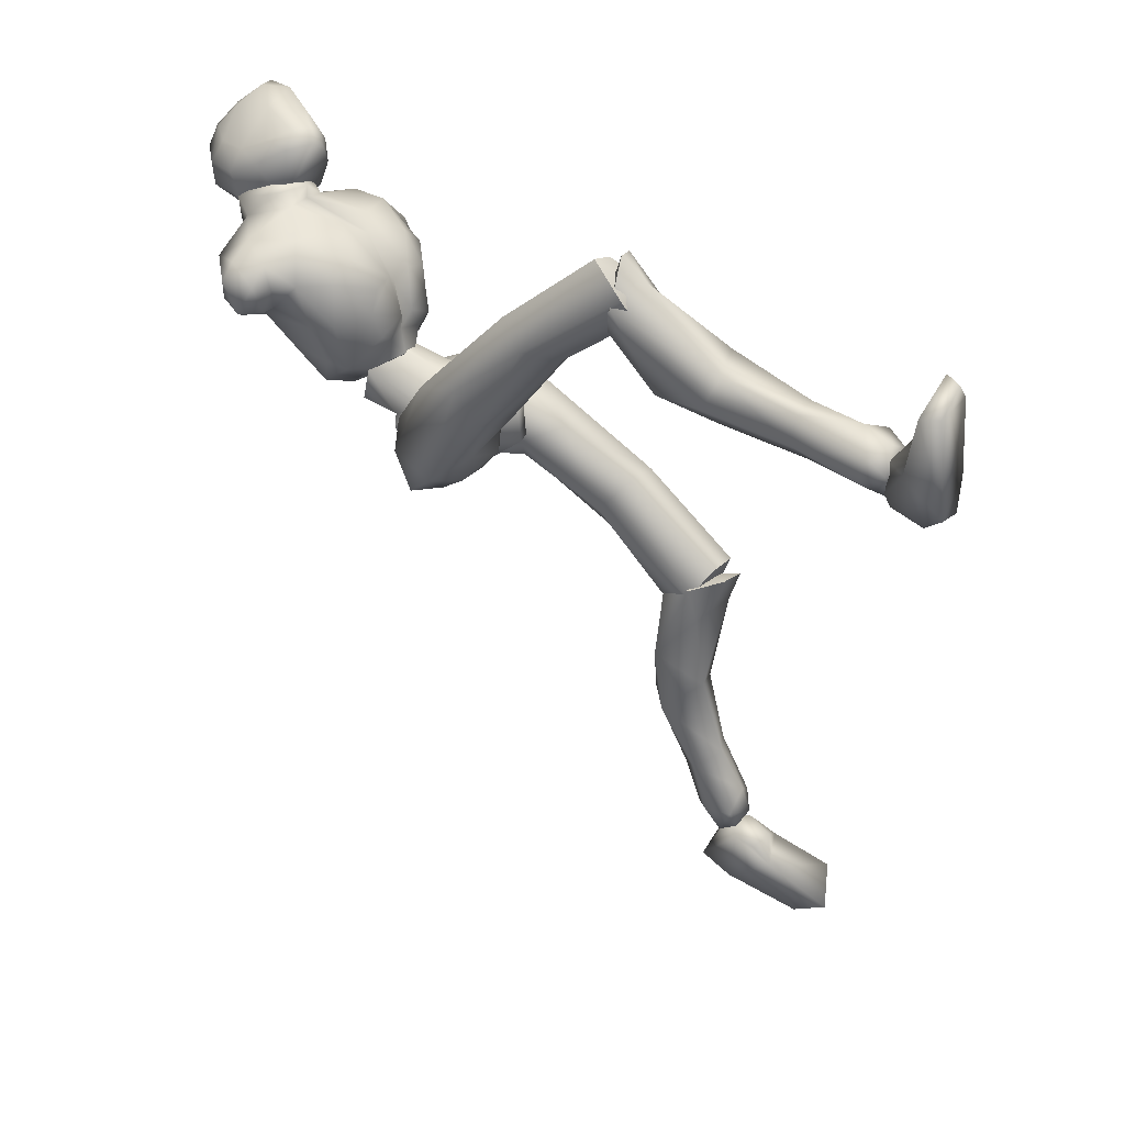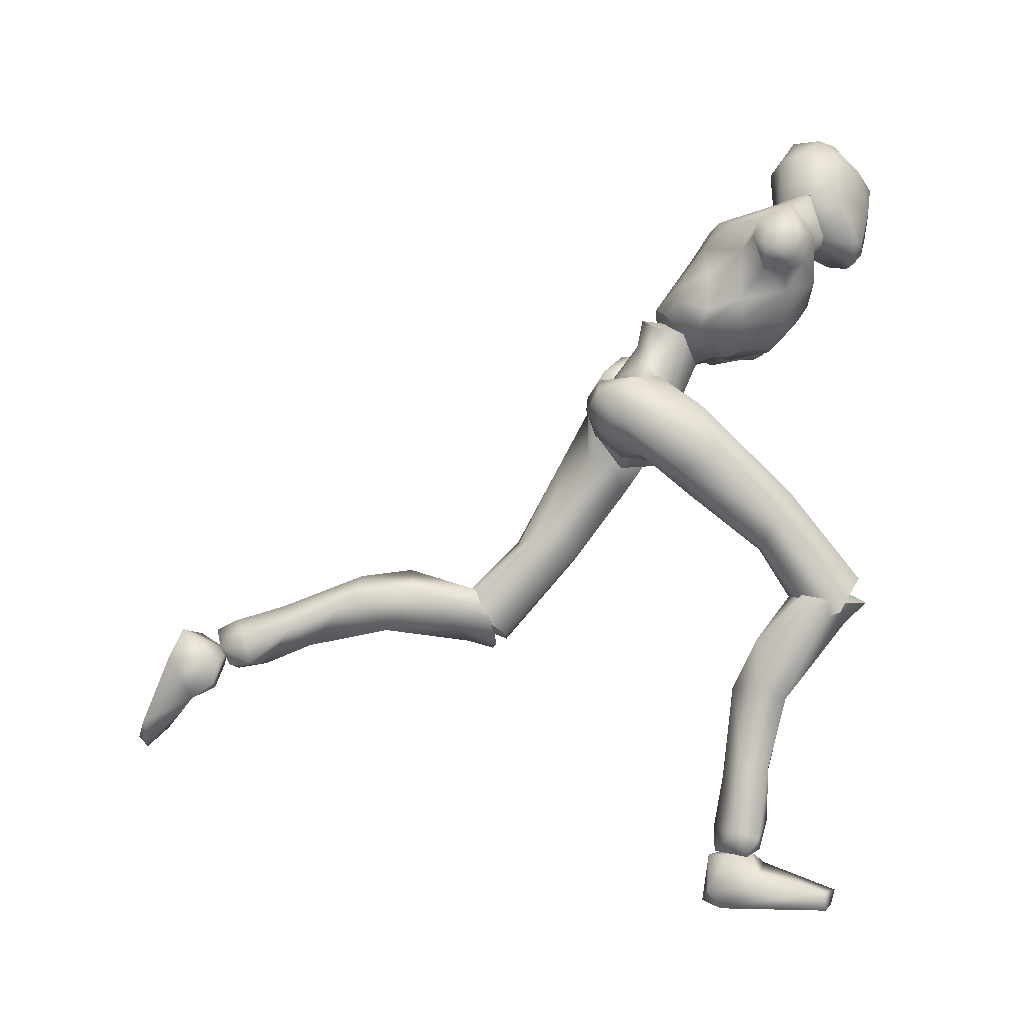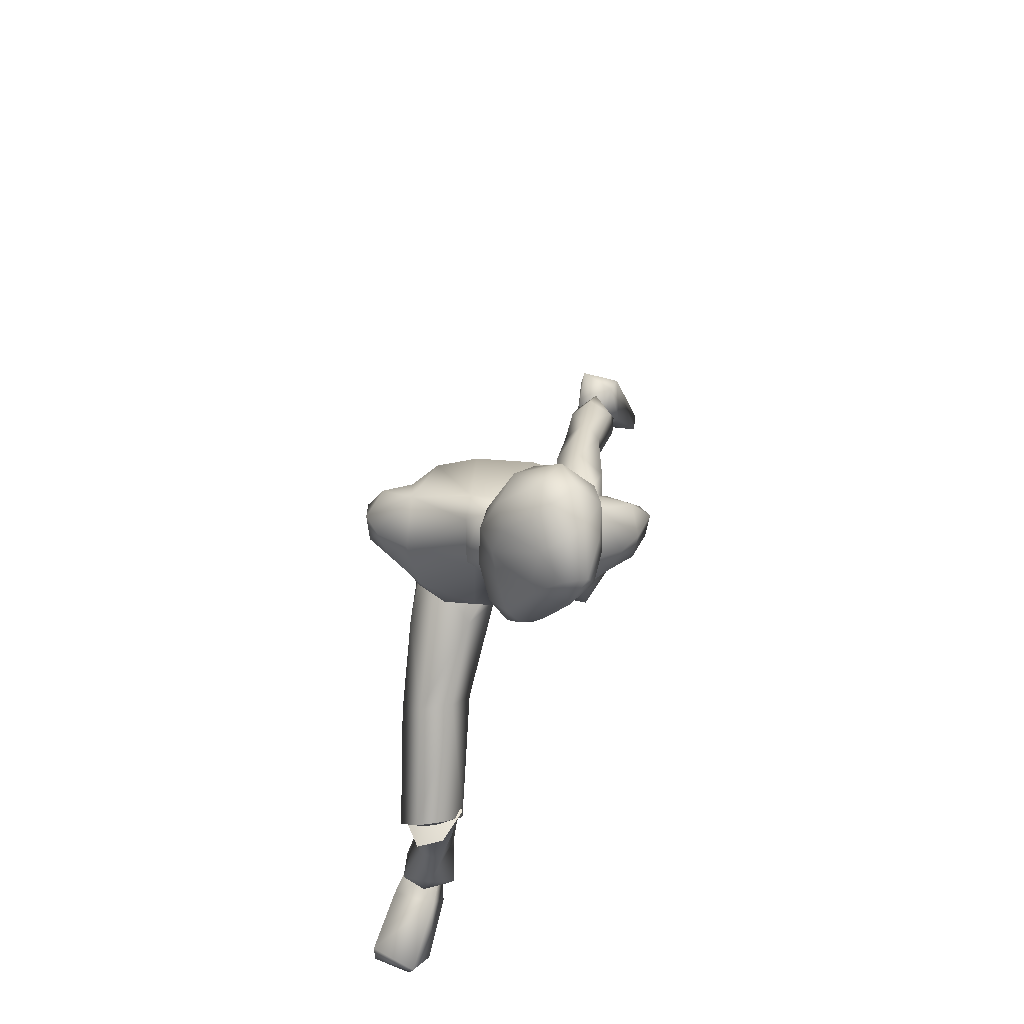
<metadata>
{"format":"obj","ext":"obj","renderer":"f3d","projection":"perspective","resolution":1024,"background":"white","views":[{"elev":30.6,"azim":-62.9,"up":"+Z"},{"elev":1.0,"azim":-94.7,"up":"+Y"},{"elev":47.3,"azim":2.9,"up":"+Y"}]}
</metadata>
<code>
o Melee_Husk
v 2.339 46.42 2.438
v 3.253 43.52 3.92
v 3.642 46.16 2.192
v 0.642 49.4 2.668
v 1.074 48.79 5.253
v 0.5414 43.59 5.578
v -0.03086 40.54 5.344
v -1.43 43.31 5.539
v -3.953 42.51 3.778
v -3.362 48.17 5.166
v -3.814 45.55 2.318
v -3.015 48.89 2.596
v -4.986 44.95 2.022
v -1.654 40.18 4.567
v -0.1296 38.35 4.83
v 0.6869 38.46 4.846
v 1.658 40.64 4.632
v -0.391 47.61 7.344
v -1.71 47.43 7.319
v 1.205 47.54 5.2
v 0.9157 49.59 3.483
v 3.523 50.16 4.286
v -1.633 46.05 9.577
v -2.879 46.3 7.93
v -1.02 46.5 8.153
v -1.812 45.77 6.496
v -0.4847 45.66 6.446
v 0.759 46 7.793
v 3.814 47.75 5.877
v 4.458 49.16 6.349
v 4.401 52.3 6.58
v 5.994 54.04 8.91
v 5.421 49.92 9.022
v 6.921 51.68 10.27
v 6.656 50.29 12.5
v 8.062 51.4 11.93
v 7.681 52.51 14.01
v 9.351 52.08 12.3
v 8.583 54.56 13.96
v 9.668 54.61 12.59
v 4.644 48.25 9.25
v 10.53 54.04 9.995
v 10.26 51.79 9.95
v 8.837 51.31 9.598
v 8.647 52.52 8.545
v 6.704 57.97 13.22
v 9.131 55.4 10.18
v 9.733 53.84 8.913
v 2.553 46.38 10.21
v 4.887 48.12 12.76
v 5.243 51.51 15.51
v 6.658 54.95 15.21
v 3.002 58.46 15.34
v 1.859 55 16.52
v 2.625 56.37 17.33
v 0.05285 55.04 17.77
v 0.02086 55.1 16.78
v -1.824 55.31 16.66
v -1.912 50.71 16.23
v -5.803 52.43 15.93
v -4.221 48.92 14.6
v -2.05 46.75 12.76
v -6.649 56.06 15.71
v 1.155 50.45 16.11
v 2.383 60.01 16.36
v -2.464 58.91 15.55
v -6.344 59.06 13.71
v -2.291 56.78 17.51
v -1.524 60.34 16.51
v 3.009 48.32 14.33
v 2.149 46.29 12.19
v 0.3793 46.55 12.67
v -0.5081 49.46 15.21
v -0.825 47.14 11.91
v -0.3844 45.95 9.53
v 1.972 45.8 8.425
v -9.707 56.52 13.38
v -9.571 53.99 13.29
v -8.806 56.12 14.68
v -8.137 53.84 14.6
v -8.342 53.2 12.84
v -7.583 51.5 13.05
v -6.218 49.05 13.17
v -3.869 46.79 12.42
v -4.399 46.96 10.47
v -6.218 49.16 9.659
v -8.635 57.24 11.5
v -9.866 55.22 11.06
v -8.819 53.67 11.05
v -7.529 53.34 11.22
v -6.712 50.93 9.489
v -5.737 48.55 6.236
v -4.058 46.3 8.652
v -3.257 47.91 5.368
v -8.278 56.01 10.2
v -6.295 55.15 9.655
v -6.102 50.04 6.747
v -5.173 50.88 4.613
v -2.762 49.89 3.622
v -5.511 53.12 6.953
v 1.662 55.58 21.82
v 3.254 56.89 22.48
v 0.6927 56.55 21.66
v 2.448 55.19 21.42
v 3.036 55.11 20.51
v 1.472 54.3 20.47
v 0.7007 54.71 20.93
v -0.5354 56.31 20.55
v 0.03031 58.61 20.75
v -1.313 58.73 19.27
v -0.3594 60.6 19.9
v -1.255 61.08 18.22
v 0.4039 62.72 19.95
v -0.04886 63.63 18.21
v 2.225 64.34 20.29
v 2.738 65.72 18.3
v 3.486 65.34 19.82
v 5.242 65.62 18.35
v 5.81 64.34 20.59
v 6.867 63.85 18.09
v 4.116 65.62 16.28
v 0.9175 64.12 15.93
v -0.5861 61.6 16.29
v -0.95 60.56 16.03
v 0.2587 60.02 14.37
v 0.9729 61.19 14.49
v 2.185 63.61 14.7
v 6.814 62.93 20.5
v 6.148 61.87 23.14
v 6.58 60.4 22.11
v 5.017 59.4 23.28
v 5.363 57.82 20.87
v 2.245 59.58 22.62
v 2.868 62.98 21.91
v 4.508 63.96 21.57
v 4.48 61.6 23.31
v 7.052 61.09 19.78
v 4.388 57.14 16.84
v 6.053 59.62 16.45
v 4.162 58.59 14.76
v 6.03 61.19 15.16
v 2.692 59.91 14.16
v 6.93 62.08 17.54
v 6.353 63.82 16.5
v 3.726 62.72 14.14
v 2.249 58.78 14.13
v 3.307 55.93 16.56
v 3.91 56.06 18.65
v 2.396 54.54 19
v 4.799 21.03 -34.49
v 6.467 20.46 -34.22
v 4.796 19.54 -33.69
v 6.374 19.09 -33
v 8.252 20.31 -34
v 6.441 22.47 -34.84
v -0.1805 36.95 3.071
v 1.189 37.14 3.097
v -0.04903 36.77 0.2717
v 1.218 36.95 0.2966
v -0.199 39.67 -1.959
v 0.6501 39.79 -1.942
v -0.174 42.53 -1.613
v 7.542 23.84 -12.01
v 6.158 20.74 -10.43
v 5.708 21.41 -12.63
v 4.112 21.22 -10.26
v 3.184 23.08 -13.96
v 2.629 23.62 -10.99
v 6.625 23.18 -20.86
v 3.649 22.55 -19.97
v 2.779 26.39 -17.59
v 3.355 26.02 -11.86
v 5.473 24.59 -28.96
v 3.019 25.77 -22.79
v 5.008 27.24 -22.08
v 4.795 21.18 -26.67
v 3.656 22.96 -28.23
v 4.215 22.21 -32.36
v 5.89 23.32 -33.17
v 3.706 19.72 -31.9
v 5.768 19.53 -30.53
v 6.571 21.77 -26.51
v 6.834 23.84 -27.48
v 7.223 25.78 -21.09
v 6.431 27.7 -17.68
v 6.493 25.79 -11.7
v 8.173 20.08 -32.22
v 7.911 22.18 -32.61
v 7.785 29.77 -5.586
v 6.022 21.55 -9.215
v 7.611 22.99 -12.29
v 0.8092 39.73 -1.776
v 2.439 37.77 -2.262
v 0.9433 37.23 -0.3677
v 1.865 42.79 -2.461
v 0.6355 42.55 -1.973
v 1.094 45.23 -1.029
v 0.5863 45.38 0.795
v 2.775 46.57 2.016
v 3.631 46.59 0.8283
v 4.393 46.01 3.458
v 6.238 46.14 2.303
v 6.029 43.4 4.172
v 6.945 44.07 0.5184
v 7.416 35.31 -0.6627
v 6.381 38.01 -2.82
v 6.293 30.18 -8.123
v 6.669 24.75 -13.29
v 3.553 24.94 -13.71
v 3.965 29.96 -8.268
v 4.725 37.08 -4.558
v 5.232 41.71 -1.994
v 3.892 45.08 -0.8102
v 3.818 42.89 4.165
v 5.012 41.12 4.682
v 5.513 37.35 2.951
v 0.6465 37.67 2.845
v 2.665 34.44 0.8472
v 2.562 31.4 -5.651
v 2.674 23.61 -11.59
v 3.661 29.19 -3.088
v 4.004 22.11 -9.477
v 6.139 28.63 -3.049
v 0.3227 58.33 17.66
v 0.4588 60.73 15.98
v 2.667 59.11 13.55
v -2.16 59.51 13.74
v -4.928 57.56 9.121
v -6.567 57.48 11
v 7.233 54.77 8.879
v 6.537 56.39 10.43
v 4.721 56.75 8.758
v 1.967 57.52 8.418
v -2.119 57.86 8.571
v -2.391 55.6 7.096
v -3.461 52.28 4.745
v -0.8865 50.35 3.178
v 1.752 55.25 6.941
v 2.081 51.82 4.536
v -2.634 37.07 4.972
v -0.9649 37.89 3.159
v -1.157 38.84 5.869
v -1.953 37.75 0.01074
v -0.7311 38.19 0.3569
v -1.136 39.58 -2.124
v -0.6319 41.4 -1.948
v -2.8 42.81 -2.96
v -3.651 41.65 -3.194
v -4.434 44.14 -2.19
v -6.272 43.02 -2.555
v -6.127 44.39 0.4724
v -7.016 40.91 -0.8408
v -7.667 38.22 7.565
v -6.568 36.57 4.559
v -8.136 32.41 12.16
v -6.627 29.98 11.35
v -8.082 24.64 17.67
v -7.099 23.95 15.79
v -3.979 23.57 15.6
v -6.534 27.41 19.66
v -4.303 29.8 11.59
v -4.926 34.69 5.211
v -5.344 38.02 1.085
v -3.938 39.77 -1.998
v -3.927 44.29 1.022
v -5.16 44.49 2.83
v -5.734 42.13 6.228
v -0.8618 42.09 5.994
v -2.941 39.56 8.79
v -2.88 32.63 10.65
v -3.135 25.42 17.29
v -4.034 34.77 13.26
v -4.504 27.25 19.11
v -6.523 34.71 13.76
v -3.759 23.35 16.41
v -3.135 26.22 17.32
v -4.504 25.73 19.85
v -6.176 23.75 18.62
v -6.534 25.37 20.28
v -8.082 25.47 16.88
v -7.407 17.35 13.21
v -4.383 17.82 14.04
v -3.589 21.73 11.76
v -3.979 26.6 14.83
v -3.962 16.86 9.843
v -5.982 18.2 8.987
v -6.552 10.89 8.077
v -7.047 6.593 7.206
v -5.308 6.763 8.49
v -4.654 10.74 9.763
v -5.677 11.28 12.12
v -7.615 4.719 7.192
v -5.91 4.334 8.54
v -4.691 5.978 10.87
v -6.701 7.111 11.79
v -7.469 11.72 11.76
v -7.839 11.85 9.493
v -8.109 18.4 10.85
v -7.29 22.3 10.73
v -7.099 26.65 15.26
v -5.826 4.325 10.23
v -7.365 4.733 11.03
v -9.176 5.907 10.62
v -9.006 6.556 8.567
v -9.317 4.449 9.572
v -6.133 4.372 8.046
v -7.838 4.473 6.648
v -6.049 4.707 9.7
v -8.854 4.581 8.084
v -8.111 4.698 10.17
v -6.465 3.476 11.62
v -6.189 0.3171 6.394
v -5.841 0.2405 9.208
v -6.698 0.292 15.31
v -7.927 1.353 17.32
v -8.393 0.2386 16.91
v -11.51 0.329 15.74
v -11.58 1.836 15.58
v -10.09 3.029 10.47
v -9.058 1.626 6.332
v -9.435 0.2425 7.362
v -7.546 4.308 9.252
v 1.139 42.05 1.664
v 3.061 40.93 0.7885
v 2.863 46.31 1.286
v 0.05517 44.66 -0.2407
v 6.35 20.67 -33.93
v 5.243 22.63 -37.8
v 4.683 19.51 -34.79
v 4.93 20.1 -39.04
v 5.156 16.57 -36.99
v 5.823 14.45 -41.33
v 6.924 12.13 -41.03
v 7.525 12.93 -41.82
v 10.59 13.83 -40.89
v 10.47 13.37 -39.45
v 8.803 17.65 -36.5
v 6.621 17.35 -35.1
v 7.355 19.27 -34.28
v 7.92 22.04 -36.24
v 8.479 21.63 -37.87
v 4.571 17.86 -35.16
v -1.035 44.51 -0.2621
v -4.245 45.31 1.146
v -0.8972 47.23 1.567
v -1.214 49.43 1.974
v -2.935 40.09 0.6708
v -1.048 47.83 4.464
v -1.257 41.68 1.467
v -1.223 49.1 4.804
v -5.555 24.84 18.01
v -5.555 26.6 17.55
v 5.078 22.75 -12.04
v -0.1418 56.97 16.17
v 5.06 23.69 -10.62
f 1 2 3
f 4 5 1
f 5 2 1
f 2 5 6
f 2 6 7
f 6 8 7
f 8 9 7
f 10 9 8
f 9 10 11
f 10 12 11
f 9 11 13
f 9 14 7
f 7 14 15
f 7 15 16
f 17 7 16
f 17 2 7
f 18 6 5
f 6 18 8
f 19 8 18
f 8 19 10
f 20 21 22
f 23 24 25
f 26 25 24
f 26 27 25
f 25 27 28
f 27 20 28
f 28 20 29
f 29 20 22
f 30 29 22
f 30 22 31
f 30 31 32
f 30 32 33
f 33 32 34
f 33 34 35
f 35 34 36
f 35 36 37
f 36 38 37
f 38 39 37
f 38 40 39
f 33 29 30
f 29 33 41
f 33 35 41
f 38 42 40
f 42 38 43
f 44 43 38
f 36 44 38
f 34 44 36
f 34 45 44
f 34 32 45
f 39 40 46
f 46 40 47
f 42 47 40
f 42 48 47
f 43 48 42
f 44 48 43
f 45 48 44
f 29 41 49
f 49 41 50
f 41 35 50
f 50 35 51
f 51 35 37
f 51 37 52
f 39 52 37
f 52 39 46
f 53 52 46
f 54 52 53
f 55 54 53
f 56 54 55
f 57 54 56
f 57 56 58
f 59 57 58
f 58 60 59
f 60 61 59
f 59 61 62
f 52 54 51
f 58 63 60
f 57 64 54
f 65 55 53
f 63 66 67
f 63 58 66
f 58 68 66
f 58 56 68
f 68 69 66
f 51 54 64
f 64 70 51
f 51 70 50
f 50 70 71
f 71 49 50
f 49 71 72
f 71 70 72
f 70 64 72
f 72 64 73
f 57 73 64
f 73 57 59
f 59 62 73
f 74 73 62
f 73 74 72
f 72 74 75
f 72 75 49
f 49 75 76
f 77 78 79
f 79 78 80
f 78 81 80
f 81 82 80
f 82 60 80
f 82 83 60
f 83 61 60
f 83 84 61
f 61 84 62
f 84 85 62
f 23 62 85
f 74 62 23
f 23 25 74
f 25 75 74
f 28 75 25
f 28 76 75
f 29 76 28
f 49 76 29
f 82 86 83
f 86 85 83
f 85 84 83
f 80 60 63
f 63 79 80
f 79 63 67
f 79 67 77
f 77 67 87
f 87 88 77
f 88 78 77
f 88 89 78
f 89 81 78
f 89 90 81
f 90 82 81
f 90 91 82
f 91 86 82
f 91 92 86
f 86 92 85
f 93 85 92
f 23 85 93
f 93 24 23
f 93 92 24
f 24 92 94
f 94 26 24
f 95 88 87
f 88 95 89
f 95 90 89
f 96 90 95
f 96 91 90
f 96 97 91
f 92 91 97
f 92 97 98
f 94 92 98
f 99 94 98
f 98 97 100
f 100 97 96
f 101 102 103
f 102 104 105
f 101 104 102
f 101 106 104
f 107 106 101
f 107 101 103
f 108 107 103
f 109 108 103
f 108 109 110
f 109 111 110
f 111 112 110
f 111 113 112
f 112 113 114
f 114 113 115
f 116 114 115
f 116 115 117
f 118 116 117
f 118 117 119
f 118 119 120
f 116 118 121
f 116 121 122
f 114 116 122
f 114 122 123
f 123 112 114
f 123 124 112
f 124 110 112
f 125 124 123
f 126 125 123
f 123 127 126
f 122 127 123
f 122 121 127
f 120 119 128
f 129 128 119
f 129 130 128
f 130 129 131
f 131 132 130
f 132 131 102
f 131 133 102
f 103 102 133
f 103 133 109
f 133 111 109
f 133 134 111
f 111 134 113
f 113 134 115
f 115 134 117
f 117 134 135
f 119 117 135
f 135 129 119
f 129 135 136
f 129 136 131
f 136 133 131
f 134 133 136
f 134 136 135
f 130 132 137
f 132 138 137
f 138 139 137
f 139 138 140
f 139 140 141
f 140 142 141
f 139 141 143
f 139 143 137
f 128 130 137
f 137 120 128
f 137 143 120
f 143 144 120
f 141 144 143
f 144 141 145
f 145 141 142
f 145 142 127
f 127 142 126
f 126 142 125
f 125 142 146
f 146 142 140
f 147 146 140
f 147 140 138
f 138 148 147
f 138 132 148
f 132 105 148
f 102 105 132
f 121 145 127
f 144 145 121
f 118 144 121
f 144 118 120
f 148 149 147
f 149 148 105
f 149 105 106
f 104 106 105
f 150 151 152
f 152 151 153
f 153 151 154
f 154 151 155
f 155 151 150
f 14 156 15
f 156 157 15
f 16 15 157
f 157 17 16
f 156 158 157
f 159 157 158
f 158 160 159
f 161 159 160
f 161 160 162
f 163 164 165
f 166 165 164
f 165 166 167
f 168 167 166
f 163 165 169
f 165 170 169
f 165 167 170
f 170 167 171
f 168 171 167
f 172 171 168
f 173 174 175
f 175 174 171
f 170 171 174
f 176 169 170
f 170 174 176
f 176 174 177
f 173 177 174
f 177 173 178
f 173 179 178
f 179 155 150
f 178 179 150
f 150 180 178
f 180 177 178
f 181 177 180
f 181 176 177
f 182 176 181
f 182 169 176
f 169 182 183
f 169 183 184
f 175 184 183
f 184 175 185
f 171 185 175
f 171 172 185
f 172 186 185
f 186 163 185
f 184 185 163
f 184 163 169
f 183 173 175
f 152 180 150
f 180 152 153
f 181 180 153
f 187 181 153
f 181 187 182
f 182 187 183
f 183 187 188
f 173 183 188
f 179 173 188
f 188 155 179
f 154 155 188
f 187 154 188
f 187 153 154
f 189 190 191
f 192 193 194
f 192 195 193
f 192 196 195
f 197 195 196
f 196 198 197
f 198 199 197
f 199 200 197
f 199 201 200
f 202 200 201
f 202 201 203
f 204 202 203
f 204 203 205
f 206 204 205
f 189 206 205
f 189 207 206
f 207 189 191
f 191 208 207
f 208 209 207
f 207 209 210
f 207 210 211
f 206 207 211
f 211 212 206
f 204 206 212
f 212 213 204
f 213 202 204
f 200 202 213
f 197 200 213
f 195 197 213
f 195 213 212
f 212 193 195
f 211 193 212
f 201 214 203
f 215 203 214
f 215 216 203
f 216 215 217
f 217 218 216
f 194 218 217
f 218 194 219
f 194 193 219
f 219 193 211
f 219 211 210
f 210 209 219
f 209 220 219
f 219 220 221
f 222 221 220
f 222 190 221
f 190 223 221
f 189 223 190
f 189 205 223
f 223 205 216
f 203 216 205
f 216 218 223
f 221 223 218
f 221 218 219
f 215 214 217
f 224 55 65
f 224 56 55
f 56 224 68
f 68 224 69
f 69 224 225
f 224 65 225
f 53 46 226
f 65 53 226
f 226 225 65
f 227 225 226
f 225 227 69
f 66 69 227
f 67 66 227
f 67 227 228
f 229 67 228
f 228 96 229
f 229 96 95
f 87 229 95
f 87 67 229
f 230 48 45
f 48 230 47
f 231 47 230
f 46 47 231
f 46 231 232
f 46 232 226
f 226 232 233
f 226 233 227
f 234 227 233
f 228 227 234
f 235 228 234
f 96 228 235
f 100 96 235
f 100 235 236
f 236 98 100
f 236 99 98
f 237 99 236
f 237 236 235
f 238 237 235
f 235 234 238
f 233 238 234
f 232 238 233
f 232 32 238
f 32 232 231
f 32 231 230
f 32 230 45
f 32 31 238
f 238 31 239
f 22 239 31
f 21 239 22
f 21 237 239
f 239 237 238
f 240 241 242
f 243 241 240
f 244 241 243
f 243 245 244
f 246 244 245
f 247 246 245
f 248 247 245
f 247 248 249
f 250 249 248
f 249 250 251
f 250 252 251
f 251 252 253
f 252 254 253
f 254 255 253
f 255 254 256
f 255 256 257
f 258 257 256
f 259 258 256
f 260 255 257
f 259 256 261
f 261 256 262
f 256 254 262
f 263 262 254
f 254 252 263
f 264 263 252
f 250 264 252
f 250 248 264
f 248 245 264
f 245 243 264
f 264 243 263
f 240 263 243
f 240 262 263
f 265 249 251
f 251 266 265
f 267 266 251
f 266 267 268
f 269 268 267
f 269 242 268
f 242 269 270
f 240 242 270
f 240 270 262
f 262 270 261
f 259 261 270
f 271 259 270
f 270 272 271
f 273 271 272
f 260 273 272
f 274 260 272
f 274 255 260
f 253 255 274
f 253 274 267
f 267 251 253
f 269 272 270
f 274 272 269
f 269 267 274
f 265 266 268
f 275 276 277
f 277 278 275
f 278 277 279
f 279 280 278
f 278 280 281
f 282 278 281
f 275 278 282
f 275 282 283
f 283 276 275
f 283 284 276
f 283 282 285
f 285 286 283
f 285 287 286
f 288 287 289
f 287 290 289
f 290 287 285
f 285 291 290
f 285 282 291
f 281 291 282
f 292 288 293
f 288 289 293
f 294 293 289
f 290 294 289
f 290 295 294
f 291 295 290
f 291 296 295
f 281 296 291
f 296 281 297
f 297 281 298
f 298 286 297
f 286 298 299
f 299 283 286
f 284 283 299
f 300 284 299
f 280 300 299
f 299 298 280
f 280 298 281
f 287 297 286
f 294 301 293
f 301 294 302
f 294 295 302
f 295 303 302
f 303 295 296
f 303 296 297
f 303 297 304
f 297 287 304
f 287 288 304
f 292 304 288
f 292 305 304
f 305 303 304
f 302 303 305
f 306 307 308
f 307 309 308
f 309 310 308
f 311 308 310
f 311 306 308
f 312 307 306
f 312 306 313
f 311 313 306
f 314 313 311
f 315 314 311
f 314 315 316
f 317 316 315
f 318 317 315
f 318 315 311
f 319 318 311
f 311 310 319
f 309 319 310
f 319 309 320
f 309 307 320
f 312 320 307
f 321 320 312
f 319 320 321
f 318 319 321
f 317 318 321
f 322 305 292
f 322 302 305
f 322 301 302
f 322 293 301
f 322 292 293
f 323 217 214
f 323 194 217
f 323 192 194
f 323 196 192
f 323 198 196
f 323 199 198
f 323 201 199
f 323 214 201
f 324 17 157
f 324 2 17
f 324 3 2
f 324 325 3
f 324 326 325
f 324 162 326
f 324 161 162
f 324 159 161
f 324 157 159
f 327 328 329
f 329 328 330
f 330 331 329
f 330 332 331
f 332 333 331
f 333 332 334
f 334 335 333
f 335 336 333
f 333 336 331
f 336 337 331
f 338 331 337
f 337 339 338
f 339 337 340
f 327 339 340
f 340 328 327
f 340 341 328
f 340 337 341
f 337 336 341
f 336 335 341
f 329 331 342
f 342 331 338
f 338 339 342
f 339 327 342
f 327 329 342
f 326 162 343
f 344 345 343
f 326 343 345
f 345 325 326
f 13 11 344
f 345 344 11
f 11 12 345
f 345 12 346
f 345 346 4
f 4 1 345
f 325 345 1
f 1 3 325
f 343 347 344
f 344 347 13
f 13 347 9
f 9 347 14
f 14 347 156
f 156 347 158
f 158 347 160
f 160 347 162
f 162 347 343
f 27 348 20
f 20 348 21
f 21 348 237
f 237 348 99
f 99 348 94
f 94 348 26
f 26 348 27
f 249 349 247
f 247 349 246
f 246 349 244
f 244 349 241
f 241 349 242
f 242 349 268
f 268 349 265
f 265 349 249
f 328 341 330
f 332 330 341
f 335 332 341
f 335 334 332
f 4 350 5
f 5 350 18
f 18 350 19
f 19 350 10
f 10 350 12
f 12 350 346
f 346 350 4
f 316 317 314
f 314 317 321
f 313 314 321
f 321 312 313
f 258 351 257
f 257 351 260
f 260 351 273
f 273 351 271
f 271 351 259
f 259 351 258
f 300 352 284
f 284 352 276
f 276 352 277
f 277 352 279
f 279 352 280
f 280 352 300
f 191 353 208
f 208 353 209
f 209 353 220
f 220 353 222
f 222 353 190
f 190 353 191
f 108 110 354
f 124 354 110
f 125 354 124
f 125 146 354
f 354 146 147
f 147 149 354
f 149 106 354
f 354 106 107
f 108 354 107
f 172 355 186
f 186 355 163
f 163 355 164
f 164 355 166
f 166 355 168
f 168 355 172

</code>
